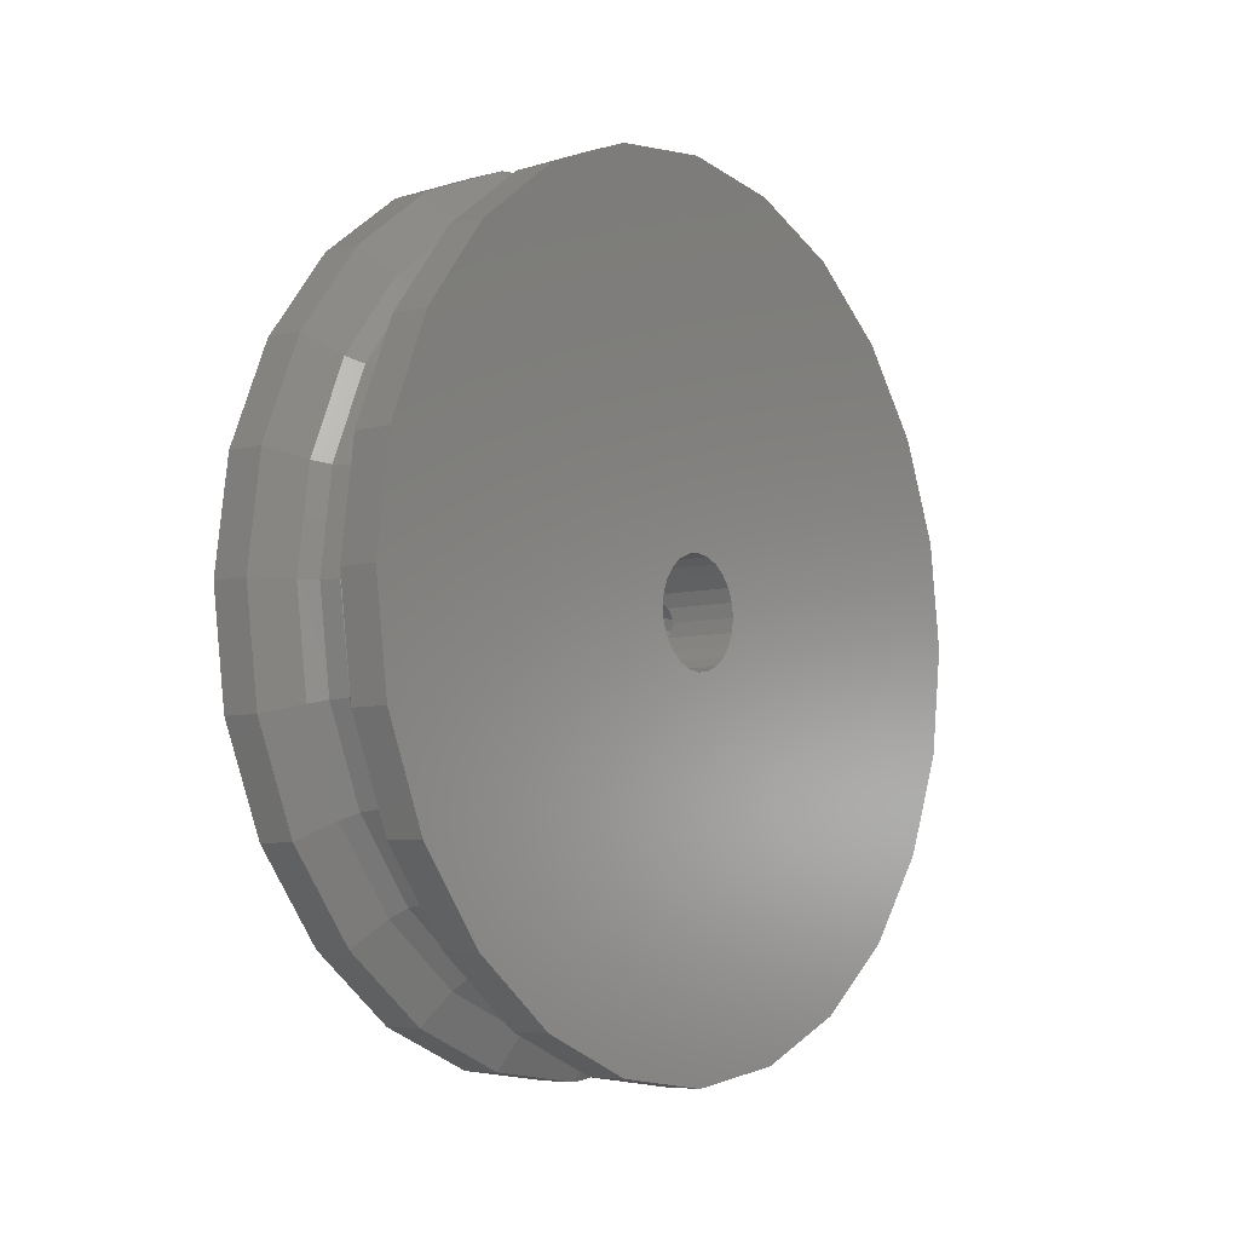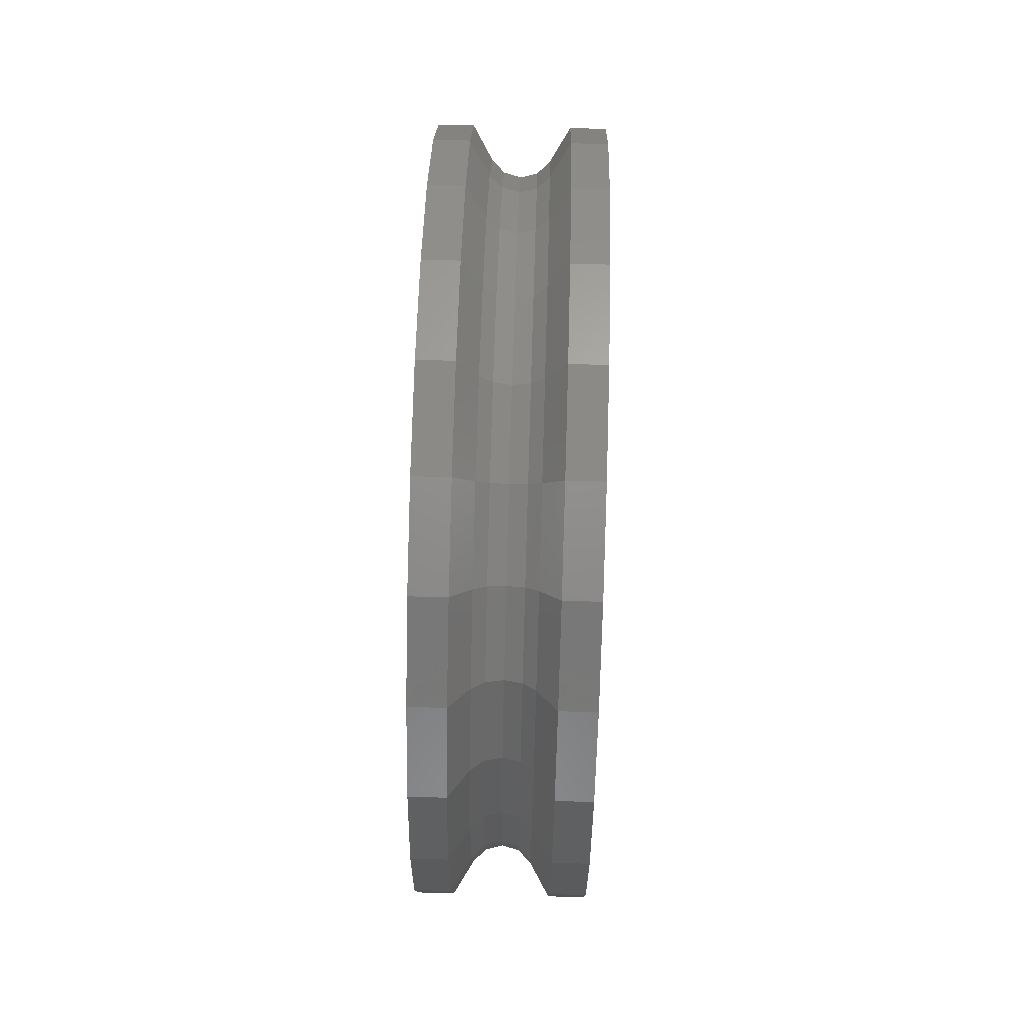
<metadata>
{"format":"stl","ext":"stl","renderer":"f3d","projection":"perspective","resolution":1024,"background":"white","views":[{"elev":-6.5,"azim":37.7,"up":"+Z"},{"elev":70.9,"azim":1.7,"up":"+Z"}]}
</metadata>
<code>
# stl→obj: 382 verts, 772 faces
v -5 23.5 0
v -5 22.7 -6.082
v -5 22.7 6.082
v -5 20.35 -11.75
v -5 20.35 11.75
v -5 16.62 -16.62
v -5 16.62 16.62
v -5 11.75 -20.35
v -5 11.75 20.35
v -5 6.082 -22.7
v -5 6.082 22.7
v -5 3 0
v -5 2.898 0.7765
v -5 -0 -23.5
v -5 -0 -3
v -5 0.7765 -2.898
v -5 1.5 -2.598
v -5 2.121 -2.121
v -5 2.598 -1.5
v -5 2.898 -0.7765
v -5 -6.082 -22.7
v -5 -3 0
v -5 -2.898 -0.7765
v -5 -2.598 -1.5
v -5 -2.121 -2.121
v -5 -1.5 -2.598
v -5 -0.7765 -2.898
v -5 2.598 1.5
v -5 2.121 2.121
v -5 1.5 2.598
v -5 0.7765 2.898
v -5 0 23.5
v -5 0 3
v -5 -0.7765 2.898
v -5 -1.5 2.598
v -5 -2.121 2.121
v -5 -2.598 1.5
v -5 -2.898 0.7765
v -5 -6.082 22.7
v -5 -23.5 0
v -5 -22.7 6.082
v -5 -22.7 -6.082
v -5 -20.35 11.75
v -5 -20.35 -11.75
v -5 -16.62 16.62
v -5 -16.62 -16.62
v -5 -11.75 20.35
v -5 -11.75 -20.35
v 5 23.5 0
v 5 22.7 6.082
v 5 22.7 -6.082
v 5 20.35 11.75
v 5 20.35 -11.75
v 5 16.62 16.62
v 5 16.62 -16.62
v 5 11.75 20.35
v 5 11.75 -20.35
v 5 6.082 22.7
v 5 6.082 -22.7
v 5 3 0
v 5 2.898 -0.7765
v 5 0 23.5
v 5 0.7765 2.898
v 5 1.5 2.598
v 5 2.121 2.121
v 5 2.598 1.5
v 5 2.898 0.7765
v 5 -6.082 22.7
v 5 -3 0
v 5 -2.898 0.7765
v 5 -2.598 1.5
v 5 -2.121 2.121
v 5 -1.5 2.598
v 5 -0.7765 2.898
v 5 0 3
v 5 2.598 -1.5
v 5 2.121 -2.121
v 5 1.5 -2.598
v 5 0.7765 -2.898
v 5 -0 -3
v 5 -0 -23.5
v 5 -0.7765 -2.898
v 5 -1.5 -2.598
v 5 -2.121 -2.121
v 5 -2.598 -1.5
v 5 -2.898 -0.7765
v 5 -6.082 -22.7
v 5 -23.5 0
v 5 -22.7 -6.082
v 5 -22.7 6.082
v 5 -20.35 -11.75
v 5 -20.35 11.75
v 5 -16.62 -16.62
v 5 -16.62 16.62
v 5 -11.75 -20.35
v 5 -11.75 20.35
v 1.732 5.565 -20.77
v 1.732 1 -21.37
v 1 1.732 -20.54
v 1 5.375 -20.06
v 0.9031 0.7765 -2.898
v 1.065 0.6148 -2.919
v 1.23 -0 -3
v -1.23 -0 -3
v -1.065 0.6148 -2.919
v -0.9031 0.7765 -2.898
v 2.887 6.082 -22.7
v 2.887 -0 -23.5
v -1.23 0 -8.729
v -1.065 0.6148 -8.729
v -2 0 -9
v -2 -0 -21.96
v -1.732 1 -21.37
v -1.732 1 -9
v -1.5 -0 -9
v -1.299 0.75 -9
v -0.6148 1.065 -8.729
v -0.6148 1.065 -2.778
v -1 1.732 -20.54
v -1 1.732 -9
v -0.75 1.299 -9
v 0 1.23 -8.729
v 0 1.23 -2.71
v -0 2 -20.24
v 0 2 -9
v 0 1.5 -9
v 0.6148 1.065 -8.729
v 0.6148 1.065 -2.778
v 1 1.732 -9
v 0.75 1.299 -9
v 1.065 0.6148 -8.729
v 1.732 1 -9
v 1.299 0.75 -9
v 1.23 0 -8.729
v 2 -0 -21.96
v 2 0 -9
v 1.5 -0 -9
v -1.732 5.565 -20.77
v -1 5.375 -20.06
v -2.887 -0 -23.5
v -2.887 6.082 -22.7
v -0 5.306 -19.8
v -1.732 10.75 -18.62
v -1 10.38 -17.99
v -2.887 11.75 -20.35
v 1 10.38 -17.99
v 1.732 10.75 -18.62
v 2.887 11.75 -20.35
v 0 10.25 -17.75
v -1.732 15.2 -15.2
v -1 14.69 -14.69
v -2.887 16.62 -16.62
v 1 14.69 -14.69
v 1.732 15.2 -15.2
v 2.887 16.62 -16.62
v -0 14.5 -14.5
v 1 17.99 -10.38
v 1.732 18.62 -10.75
v 2.887 20.35 -11.75
v -1.732 18.62 -10.75
v -1 17.99 -10.38
v -2.887 20.35 -11.75
v 0 17.75 -10.25
v 1 20.06 -5.375
v 1.732 20.77 -5.565
v -0 2.71 -1.23
v -0.6148 2.778 -1.065
v -0.9031 2.898 -0.7765
v 0.6148 2.778 -1.065
v 0.9031 2.898 -0.7765
v 2.887 22.7 -6.082
v -0.6148 8.729 -1.065
v -0 8.729 -1.23
v -1.065 8.729 -0.6148
v -1.065 2.919 -0.6148
v 0.6148 8.729 -1.065
v 1.065 2.919 -0.6148
v 1.065 8.729 -0.6148
v -1.732 20.77 -5.565
v -1 20.06 -5.375
v -2.887 22.7 -6.082
v 0 19.8 -5.306
v 1.732 21.37 -1
v 1 20.54 -1.732
v 1.23 3 -0
v -1.23 3 -0
v 2.887 23.5 0
v -1 20.54 -1.732
v -1 9 -1.732
v -0 9 -2
v 0 20.24 -2
v -0 9 -1.5
v -0.75 9 -1.299
v -1.732 21.37 -1
v -1.732 9 -1
v -1.299 9 -0.75
v -1.23 8.729 0
v -2 21.96 0
v -2 9 0
v -1.5 9 0
v 1.23 8.729 0
v 2 9 0
v 2 21.96 -0
v 1.732 9 -1
v 1.5 9 0
v 1.299 9 -0.75
v 1 9 1.732
v 1.732 9 1
v 0.75 9 1.299
v 0 9 1.5
v -1 9 1.732
v 0 9 2
v -0.75 9 1.299
v -1.299 9 0.75
v -1.732 9 1
v 1 9 -1.732
v 0.75 9 -1.299
v 1.299 9 0.75
v -2.887 23.5 0
v -1.732 21.37 1
v -1.732 20.77 5.565
v -1 20.06 5.375
v -1 20.54 1.732
v -2.887 22.7 6.082
v 0.9031 2.898 0.7765
v 1.065 2.919 0.6148
v -1.065 2.919 0.6148
v -0.9031 2.898 0.7765
v -1.065 8.729 0.6148
v -0.6148 8.729 1.065
v -0.6148 2.778 1.065
v 0 8.729 1.23
v 0 2.71 1.23
v -0 20.24 2
v 0.6148 8.729 1.065
v 0.6148 2.778 1.065
v 1 20.54 1.732
v 1.065 8.729 0.6148
v 1.732 21.37 1
v 1.732 20.77 5.565
v 1 20.06 5.375
v 2.887 22.7 6.082
v -0 19.8 5.306
v 1 17.99 10.38
v 1.732 18.62 10.75
v 2.887 20.35 11.75
v -1.732 18.62 10.75
v -1 17.99 10.38
v -2.887 20.35 11.75
v -0 17.75 10.25
v -1.732 15.2 15.2
v -1 14.69 14.69
v -2.887 16.62 16.62
v 1 14.69 14.69
v 1.732 15.2 15.2
v 2.887 16.62 16.62
v 0 14.5 14.5
v -1.732 10.75 18.62
v -1 10.38 17.99
v -2.887 11.75 20.35
v 1 10.38 17.99
v 1.732 10.75 18.62
v 2.887 11.75 20.35
v 0 10.25 17.75
v -1.732 5.565 20.77
v -1 5.375 20.06
v -2.887 6.082 22.7
v 1.732 5.565 20.77
v 1 5.375 20.06
v 2.887 6.082 22.7
v -0 5.306 19.8
v 1 0 20.77
v 1.732 0 21.5
v 2.887 0 23.5
v -1.732 0 21.5
v -1 0 20.77
v -2.887 0 23.5
v 0 0 20.5
v -1.732 -5.565 20.77
v -1 -5.375 20.06
v -2.887 -6.082 22.7
v 1 -5.375 20.06
v 1.732 -5.565 20.77
v 2.887 -6.082 22.7
v 0 -5.306 19.8
v 1 -10.38 17.99
v 1.732 -10.75 18.62
v 2.887 -11.75 20.35
v -1.732 -10.75 18.62
v -1 -10.38 17.99
v -2.887 -11.75 20.35
v -0 -10.25 17.75
v 1 -14.69 14.69
v 1.732 -15.2 15.2
v 2.887 -16.62 16.62
v -1.732 -15.2 15.2
v -1 -14.69 14.69
v -2.887 -16.62 16.62
v 0 -14.5 14.5
v 1 -17.99 10.38
v 1.732 -18.62 10.75
v 2.887 -20.35 11.75
v -1.732 -18.62 10.75
v -1 -17.99 10.38
v -2.887 -20.35 11.75
v 0 -17.75 10.25
v 1 -20.06 5.375
v 1.732 -20.77 5.565
v 2.887 -22.7 6.082
v -1.732 -20.77 5.565
v -1 -20.06 5.375
v -2.887 -22.7 6.082
v -0 -19.8 5.306
v 1 -20.77 0
v 1.732 -21.5 0
v 2.887 -23.5 0
v -1.732 -21.5 0
v -1 -20.77 0
v -2.887 -23.5 0
v -0 -20.5 0
v 1 -20.06 -5.375
v 1.732 -20.77 -5.565
v 2.887 -22.7 -6.082
v -1.732 -20.77 -5.565
v -1 -20.06 -5.375
v -2.887 -22.7 -6.082
v -0 -19.8 -5.306
v 1 -17.99 -10.38
v 1.732 -18.62 -10.75
v 2.887 -20.35 -11.75
v -1.732 -18.62 -10.75
v -1 -17.99 -10.38
v -2.887 -20.35 -11.75
v -0 -17.75 -10.25
v -1.732 -15.2 -15.2
v -1 -14.69 -14.69
v -2.887 -16.62 -16.62
v 1 -14.69 -14.69
v 1.732 -15.2 -15.2
v 2.887 -16.62 -16.62
v -0 -14.5 -14.5
v -1.732 -10.75 -18.62
v -1 -10.38 -17.99
v -2.887 -11.75 -20.35
v 1 -10.38 -17.99
v 1.732 -10.75 -18.62
v 2.887 -11.75 -20.35
v 0 -10.25 -17.75
v -1.732 -5.565 -20.77
v -1 -5.375 -20.06
v -2.887 -6.082 -22.7
v 0.9031 -0.7765 -2.898
v 0.6148 -1.065 -2.778
v -0 -1.23 -2.71
v -0.6148 -1.065 -2.778
v -0.9031 -0.7765 -2.898
v -0 -1.23 -8.729
v -0.6148 -1.065 -8.729
v -1.065 -0.6148 -8.729
v -1.065 -0.6148 -2.919
v 0.6148 -1.065 -8.729
v 1.065 -0.6148 -2.919
v 1.065 -0.6148 -8.729
v 1 -5.375 -20.06
v 1.732 -5.565 -20.77
v 2.887 -6.082 -22.7
v 0 -5.306 -19.8
v 1.732 -1 -21.37
v 1 -1.732 -20.54
v -0 -2 -9
v 0 -2 -20.24
v -1 -1.732 -20.54
v -1 -1.732 -9
v -0 -1.5 -9
v -0.75 -1.299 -9
v 1.732 -1 -9
v 1 -1.732 -9
v 1.299 -0.75 -9
v 0.75 -1.299 -9
v -1.732 -1 -9
v -1.299 -0.75 -9
v -1.732 -1 -21.37
f 1 2 3
f 3 2 4
f 3 4 5
f 5 4 6
f 5 6 7
f 7 6 8
f 7 8 9
f 9 8 10
f 9 10 11
f 11 10 12
f 11 12 13
f 10 14 15
f 10 15 16
f 10 16 17
f 10 17 18
f 10 18 19
f 10 19 20
f 10 20 12
f 14 21 22
f 14 22 23
f 14 23 24
f 14 24 25
f 14 25 26
f 14 26 27
f 14 27 15
f 11 13 28
f 11 28 29
f 11 29 30
f 11 30 31
f 11 31 32
f 32 31 33
f 32 33 34
f 32 34 35
f 32 35 36
f 32 36 37
f 32 37 38
f 32 38 22
f 32 22 21
f 32 21 39
f 40 41 42
f 42 41 43
f 42 43 44
f 44 43 45
f 44 45 46
f 46 45 47
f 46 47 48
f 48 47 39
f 48 39 21
f 49 50 51
f 51 50 52
f 51 52 53
f 53 52 54
f 53 54 55
f 55 54 56
f 55 56 57
f 57 56 58
f 57 58 59
f 59 58 60
f 59 60 61
f 58 62 63
f 58 63 64
f 58 64 65
f 58 65 66
f 58 66 67
f 58 67 60
f 62 68 69
f 62 69 70
f 62 70 71
f 62 71 72
f 62 72 73
f 62 73 74
f 62 74 75
f 62 75 63
f 59 61 76
f 59 76 77
f 59 77 78
f 59 78 79
f 59 79 80
f 59 80 81
f 81 80 82
f 81 82 83
f 81 83 84
f 81 84 85
f 81 85 86
f 81 86 69
f 81 69 68
f 81 68 87
f 88 89 90
f 90 89 91
f 90 91 92
f 92 91 93
f 92 93 94
f 94 93 95
f 94 95 96
f 96 95 87
f 96 87 68
f 97 98 99
f 97 99 100
f 79 101 102
f 79 102 103
f 79 103 80
f 16 15 104
f 16 104 105
f 16 105 106
f 107 59 81
f 107 81 108
f 104 109 110
f 104 110 105
f 111 112 113
f 111 113 114
f 115 116 110
f 115 110 109
f 117 118 106
f 117 106 105
f 117 105 110
f 119 120 114
f 119 114 113
f 121 117 110
f 121 110 116
f 118 117 122
f 118 122 123
f 120 119 124
f 120 124 125
f 122 117 121
f 122 121 126
f 127 128 123
f 127 123 122
f 125 124 99
f 125 99 129
f 127 122 126
f 127 126 130
f 101 128 127
f 101 127 131
f 101 131 102
f 132 129 99
f 132 99 98
f 127 130 133
f 127 133 131
f 103 102 131
f 103 131 134
f 135 136 132
f 135 132 98
f 131 133 137
f 131 137 134
f 113 138 139
f 113 139 119
f 140 14 10
f 140 10 141
f 119 139 142
f 119 142 124
f 124 142 100
f 124 100 99
f 98 97 107
f 98 107 108
f 98 108 135
f 138 113 112
f 138 112 140
f 138 140 141
f 139 138 143
f 139 143 144
f 8 145 141
f 8 141 10
f 78 17 123
f 78 123 128
f 78 128 101
f 78 101 79
f 17 16 106
f 17 106 118
f 17 118 123
f 97 100 146
f 97 146 147
f 59 107 148
f 59 148 57
f 142 139 144
f 142 144 149
f 100 142 149
f 100 149 146
f 138 141 145
f 138 145 143
f 148 107 97
f 148 97 147
f 144 143 150
f 144 150 151
f 6 152 145
f 6 145 8
f 17 78 77
f 17 77 18
f 147 146 153
f 147 153 154
f 155 55 57
f 155 57 148
f 146 149 156
f 146 156 153
f 149 144 151
f 149 151 156
f 143 145 152
f 143 152 150
f 155 148 147
f 155 147 154
f 154 153 157
f 154 157 158
f 76 19 18
f 76 18 77
f 159 53 55
f 159 55 155
f 151 150 160
f 151 160 161
f 4 162 152
f 4 152 6
f 156 151 161
f 156 161 163
f 153 156 163
f 153 163 157
f 155 154 158
f 155 158 159
f 160 150 152
f 160 152 162
f 158 157 164
f 158 164 165
f 20 19 166
f 20 166 167
f 20 167 168
f 19 76 166
f 166 76 61
f 166 61 169
f 169 61 170
f 53 159 171
f 53 171 51
f 172 167 166
f 172 166 173
f 172 174 175
f 172 175 168
f 172 168 167
f 176 169 170
f 176 170 177
f 176 177 178
f 169 176 173
f 169 173 166
f 161 160 179
f 161 179 180
f 162 4 2
f 162 2 181
f 163 161 180
f 163 180 182
f 157 163 182
f 157 182 164
f 159 158 165
f 159 165 171
f 179 160 162
f 179 162 181
f 183 165 164
f 183 164 184
f 60 185 177
f 60 177 170
f 60 170 61
f 20 168 175
f 20 175 186
f 20 186 12
f 171 187 49
f 171 49 51
f 188 189 190
f 188 190 191
f 192 193 172
f 192 172 173
f 189 188 194
f 189 194 195
f 193 196 174
f 193 174 172
f 186 175 174
f 186 174 197
f 198 199 195
f 198 195 194
f 196 200 197
f 196 197 174
f 177 185 201
f 177 201 178
f 202 203 183
f 202 183 204
f 205 206 178
f 205 178 201
f 207 208 209
f 207 209 210
f 207 210 211
f 207 211 212
f 213 214 215
f 215 214 200
f 215 200 199
f 199 200 196
f 199 196 195
f 195 196 193
f 195 193 189
f 189 193 192
f 189 192 216
f 216 192 217
f 216 217 204
f 204 217 206
f 204 206 202
f 202 206 205
f 202 205 208
f 208 205 218
f 208 218 209
f 213 215 211
f 213 211 210
f 189 216 190
f 216 204 183
f 216 183 184
f 176 178 206
f 176 206 217
f 190 216 184
f 190 184 191
f 192 173 176
f 192 176 217
f 179 194 188
f 179 188 180
f 219 181 2
f 219 2 1
f 164 182 191
f 164 191 184
f 191 182 180
f 191 180 188
f 187 171 165
f 187 165 183
f 187 183 203
f 181 219 198
f 181 198 194
f 181 194 179
f 220 221 222
f 220 222 223
f 224 219 1
f 224 1 3
f 67 225 226
f 67 226 185
f 67 185 60
f 227 228 13
f 227 13 12
f 227 12 186
f 197 229 227
f 197 227 186
f 199 198 220
f 199 220 215
f 200 214 229
f 200 229 197
f 230 231 228
f 230 228 227
f 230 227 229
f 223 211 215
f 223 215 220
f 214 213 230
f 214 230 229
f 232 233 231
f 232 231 230
f 234 212 211
f 234 211 223
f 230 213 210
f 230 210 232
f 233 232 235
f 233 235 236
f 212 234 237
f 212 237 207
f 210 209 235
f 210 235 232
f 235 238 226
f 235 226 225
f 235 225 236
f 239 208 207
f 239 207 237
f 238 235 209
f 238 209 218
f 238 201 185
f 238 185 226
f 208 239 203
f 208 203 202
f 218 205 201
f 218 201 238
f 240 239 237
f 240 237 241
f 187 242 50
f 187 50 49
f 234 243 241
f 234 241 237
f 223 222 243
f 223 243 234
f 219 224 221
f 219 221 220
f 219 220 198
f 242 187 203
f 242 203 239
f 242 239 240
f 240 241 244
f 240 244 245
f 246 52 50
f 246 50 242
f 13 231 28
f 28 231 233
f 28 233 66
f 66 233 236
f 66 236 225
f 66 225 67
f 231 13 228
f 222 221 247
f 222 247 248
f 5 249 224
f 5 224 3
f 241 243 250
f 241 250 244
f 243 222 248
f 243 248 250
f 221 224 249
f 221 249 247
f 246 242 240
f 246 240 245
f 248 247 251
f 248 251 252
f 249 5 7
f 249 7 253
f 28 66 65
f 28 65 29
f 245 244 254
f 245 254 255
f 52 246 256
f 52 256 54
f 244 250 257
f 244 257 254
f 248 252 257
f 248 257 250
f 247 249 253
f 247 253 251
f 256 246 245
f 256 245 255
f 252 251 258
f 252 258 259
f 9 260 253
f 9 253 7
f 30 29 65
f 30 65 64
f 255 254 261
f 255 261 262
f 263 56 54
f 263 54 256
f 257 252 259
f 257 259 264
f 254 257 264
f 254 264 261
f 251 253 260
f 251 260 258
f 263 256 255
f 263 255 262
f 259 258 265
f 259 265 266
f 260 9 11
f 260 11 267
f 30 64 63
f 30 63 31
f 268 262 261
f 268 261 269
f 56 263 270
f 56 270 58
f 261 264 271
f 261 271 269
f 264 259 266
f 264 266 271
f 263 262 268
f 263 268 270
f 258 260 267
f 258 267 265
f 268 269 272
f 268 272 273
f 274 62 58
f 274 58 270
f 33 31 63
f 33 63 75
f 266 265 275
f 266 275 276
f 32 277 267
f 32 267 11
f 269 271 278
f 269 278 272
f 271 266 276
f 271 276 278
f 270 268 273
f 270 273 274
f 275 265 267
f 275 267 277
f 276 275 279
f 276 279 280
f 39 281 277
f 39 277 32
f 34 33 75
f 34 75 74
f 273 272 282
f 273 282 283
f 62 274 284
f 62 284 68
f 272 278 285
f 272 285 282
f 278 276 280
f 278 280 285
f 274 273 283
f 274 283 284
f 279 275 277
f 279 277 281
f 283 282 286
f 283 286 287
f 74 73 35
f 74 35 34
f 288 96 68
f 288 68 284
f 280 279 289
f 280 289 290
f 281 39 47
f 281 47 291
f 282 285 292
f 282 292 286
f 285 280 290
f 285 290 292
f 279 281 291
f 279 291 289
f 288 284 283
f 288 283 287
f 287 286 293
f 287 293 294
f 295 94 96
f 295 96 288
f 36 35 73
f 36 73 72
f 290 289 296
f 290 296 297
f 45 298 291
f 45 291 47
f 292 290 297
f 292 297 299
f 286 292 299
f 286 299 293
f 289 291 298
f 289 298 296
f 295 288 287
f 295 287 294
f 294 293 300
f 294 300 301
f 302 92 94
f 302 94 295
f 36 72 71
f 36 71 37
f 297 296 303
f 297 303 304
f 43 305 298
f 43 298 45
f 299 297 304
f 299 304 306
f 293 299 306
f 293 306 300
f 295 294 301
f 295 301 302
f 303 296 298
f 303 298 305
f 301 300 307
f 301 307 308
f 92 302 309
f 92 309 90
f 38 37 71
f 38 71 70
f 304 303 310
f 304 310 311
f 305 43 41
f 305 41 312
f 300 306 313
f 300 313 307
f 306 304 311
f 306 311 313
f 302 301 308
f 302 308 309
f 310 303 305
f 310 305 312
f 308 307 314
f 308 314 315
f 90 309 316
f 90 316 88
f 22 38 70
f 22 70 69
f 311 310 317
f 311 317 318
f 312 41 40
f 312 40 319
f 313 311 318
f 313 318 320
f 307 313 320
f 307 320 314
f 309 308 315
f 309 315 316
f 317 310 312
f 317 312 319
f 315 314 321
f 315 321 322
f 88 316 323
f 88 323 89
f 23 22 69
f 23 69 86
f 318 317 324
f 318 324 325
f 319 40 42
f 319 42 326
f 320 318 325
f 320 325 327
f 314 320 327
f 314 327 321
f 317 319 326
f 317 326 324
f 323 316 315
f 323 315 322
f 322 321 328
f 322 328 329
f 330 91 89
f 330 89 323
f 24 23 86
f 24 86 85
f 325 324 331
f 325 331 332
f 44 333 326
f 44 326 42
f 321 327 334
f 321 334 328
f 327 325 332
f 327 332 334
f 324 326 333
f 324 333 331
f 330 323 322
f 330 322 329
f 332 331 335
f 332 335 336
f 333 44 46
f 333 46 337
f 24 85 84
f 24 84 25
f 329 328 338
f 329 338 339
f 91 330 340
f 91 340 93
f 328 334 341
f 328 341 338
f 334 332 336
f 334 336 341
f 330 329 339
f 330 339 340
f 333 337 335
f 333 335 331
f 336 335 342
f 336 342 343
f 48 344 337
f 48 337 46
f 83 26 25
f 83 25 84
f 339 338 345
f 339 345 346
f 347 95 93
f 347 93 340
f 341 336 343
f 341 343 348
f 338 341 348
f 338 348 345
f 340 339 346
f 340 346 347
f 342 335 337
f 342 337 344
f 343 342 349
f 343 349 350
f 344 48 21
f 344 21 351
f 83 82 352
f 83 352 353
f 83 353 354
f 83 354 26
f 27 26 354
f 27 354 355
f 27 355 356
f 354 357 358
f 354 358 355
f 359 360 356
f 359 356 355
f 359 355 358
f 361 353 352
f 361 352 362
f 361 362 363
f 357 354 353
f 357 353 361
f 346 345 364
f 346 364 365
f 95 347 366
f 95 366 87
f 348 343 350
f 348 350 367
f 345 348 367
f 345 367 364
f 347 346 365
f 347 365 366
f 349 342 344
f 349 344 351
f 368 365 364
f 368 364 369
f 82 80 103
f 82 103 362
f 82 362 352
f 27 356 360
f 27 360 104
f 27 104 15
f 108 81 87
f 108 87 366
f 370 371 372
f 370 372 373
f 374 375 358
f 374 358 357
f 376 377 378
f 376 378 137
f 376 137 132
f 376 132 136
f 375 374 370
f 370 374 379
f 370 379 377
f 377 379 378
f 133 130 129
f 129 130 126
f 129 126 125
f 125 126 121
f 125 121 120
f 120 121 116
f 120 116 114
f 114 116 115
f 114 115 380
f 380 115 381
f 380 381 373
f 373 381 375
f 373 375 370
f 133 129 132
f 133 132 137
f 114 380 111
f 373 372 382
f 373 382 380
f 375 381 359
f 375 359 358
f 360 359 109
f 360 109 104
f 112 111 380
f 112 380 382
f 381 115 109
f 381 109 359
f 103 134 363
f 103 363 362
f 136 135 368
f 136 368 376
f 134 137 378
f 134 378 363
f 369 377 376
f 369 376 368
f 378 379 361
f 378 361 363
f 371 370 377
f 371 377 369
f 361 379 374
f 361 374 357
f 349 382 372
f 349 372 350
f 14 140 351
f 14 351 21
f 371 367 350
f 371 350 372
f 369 364 367
f 369 367 371
f 108 366 365
f 108 365 368
f 108 368 135
f 351 140 112
f 351 112 382
f 351 382 349

</code>
